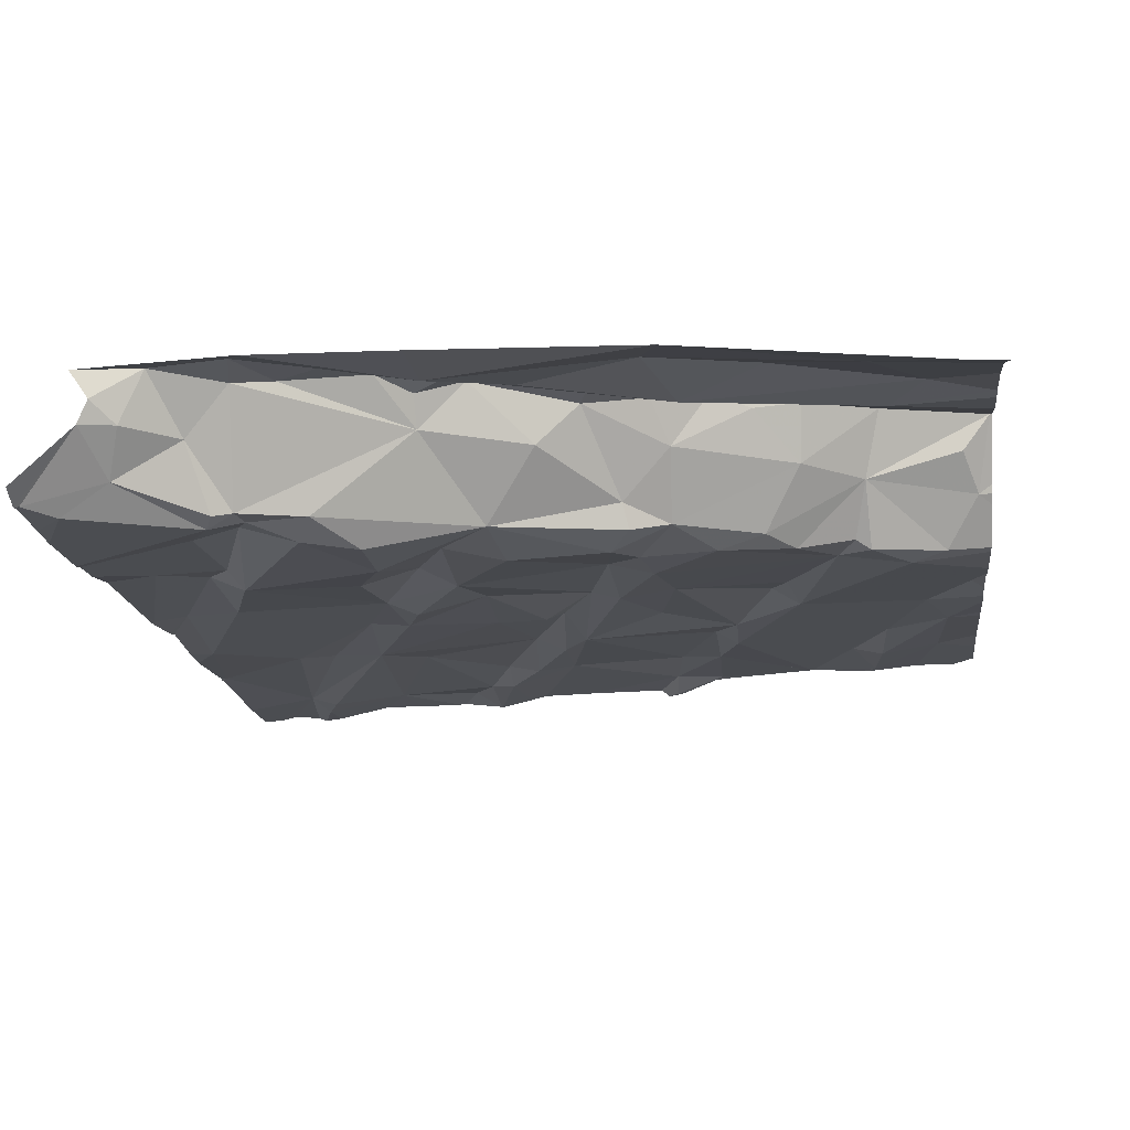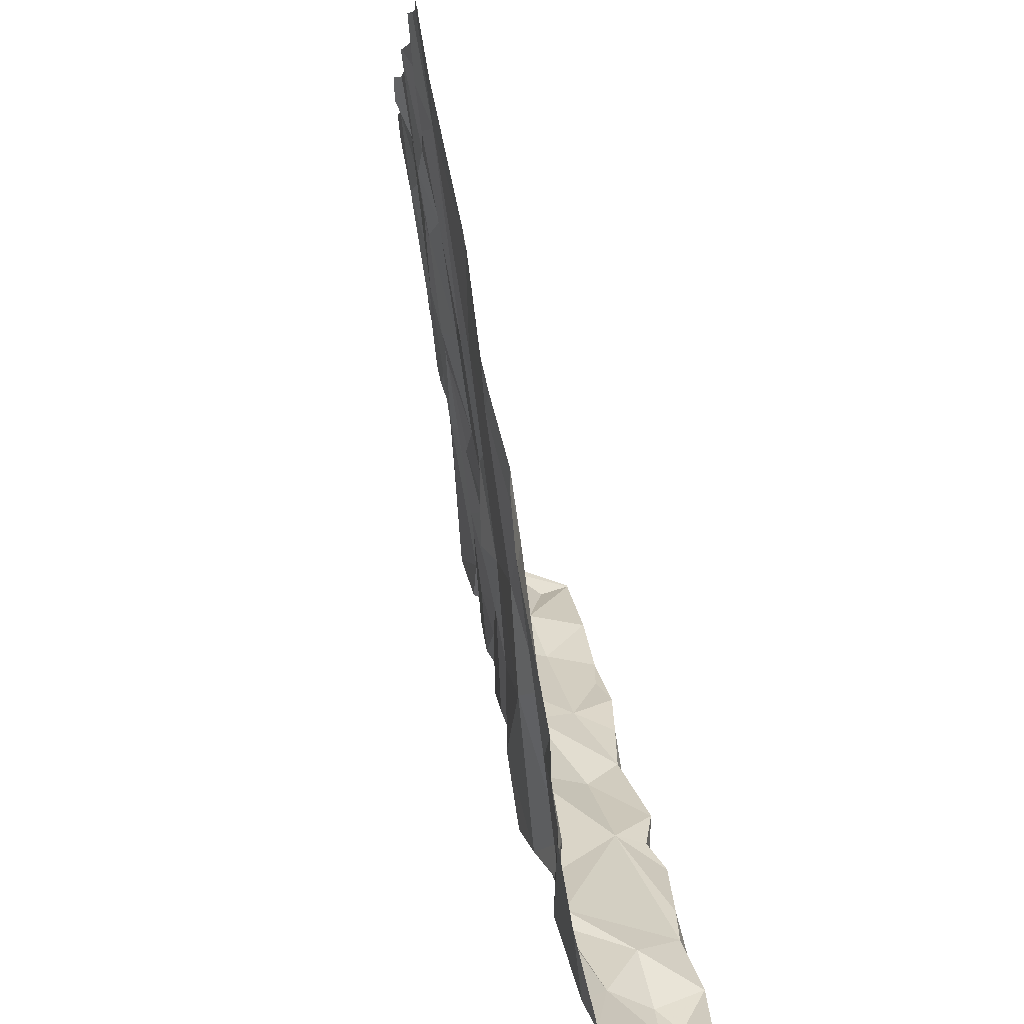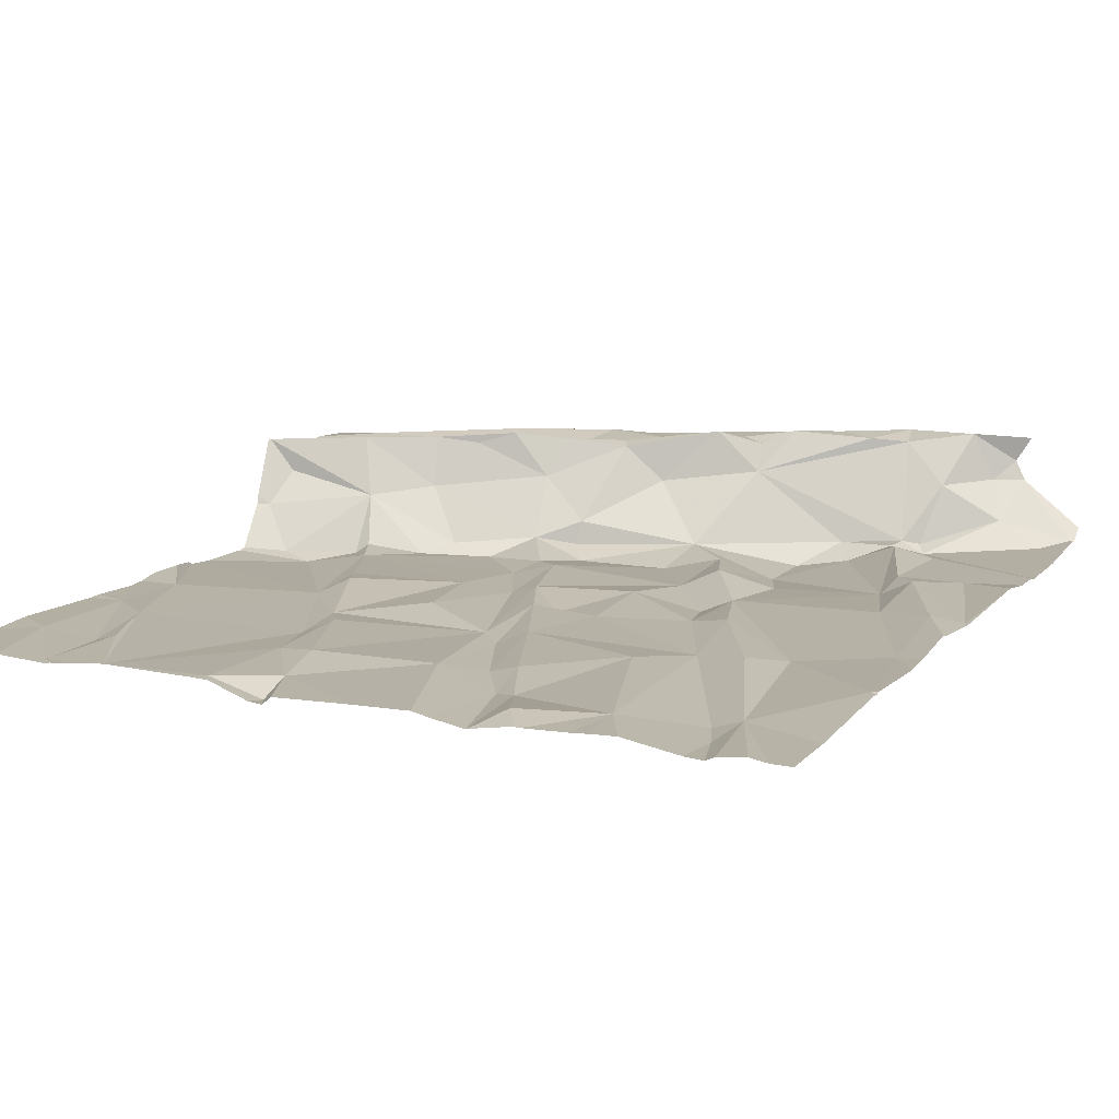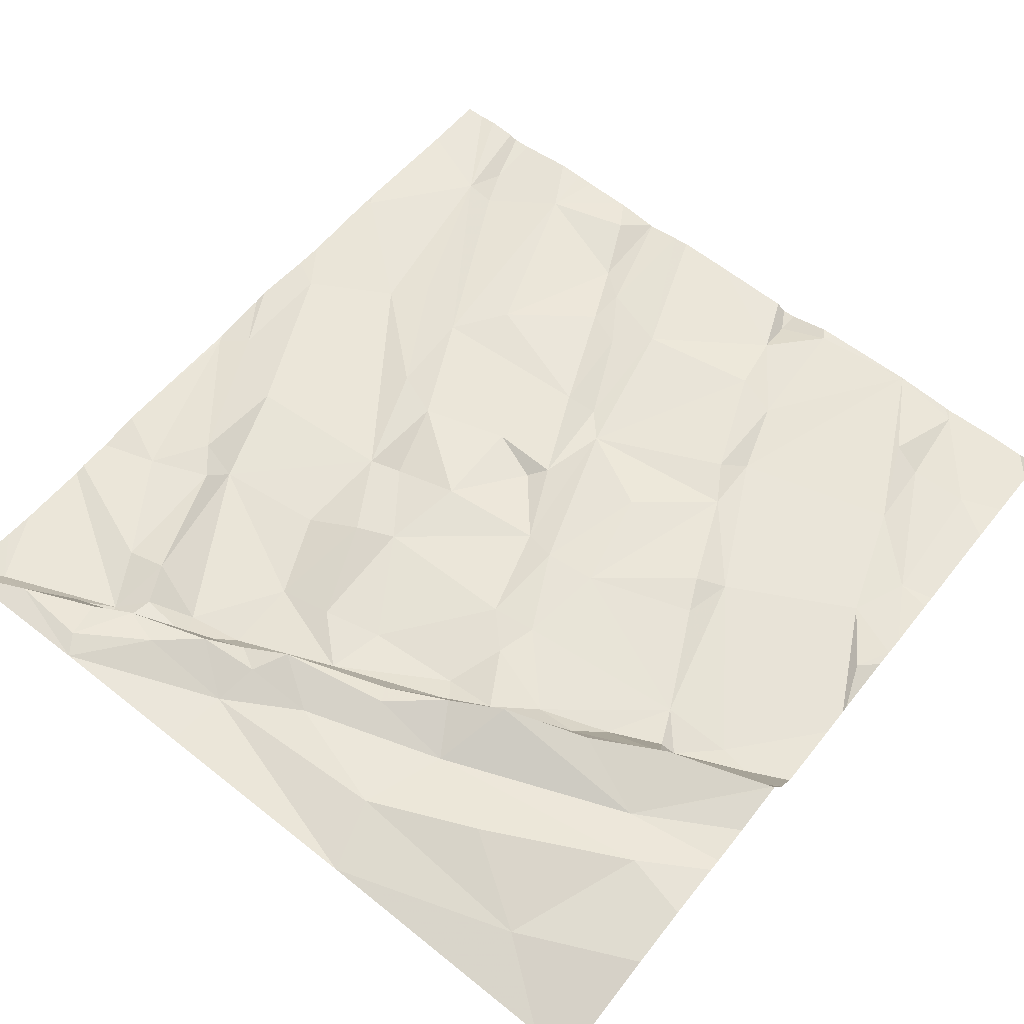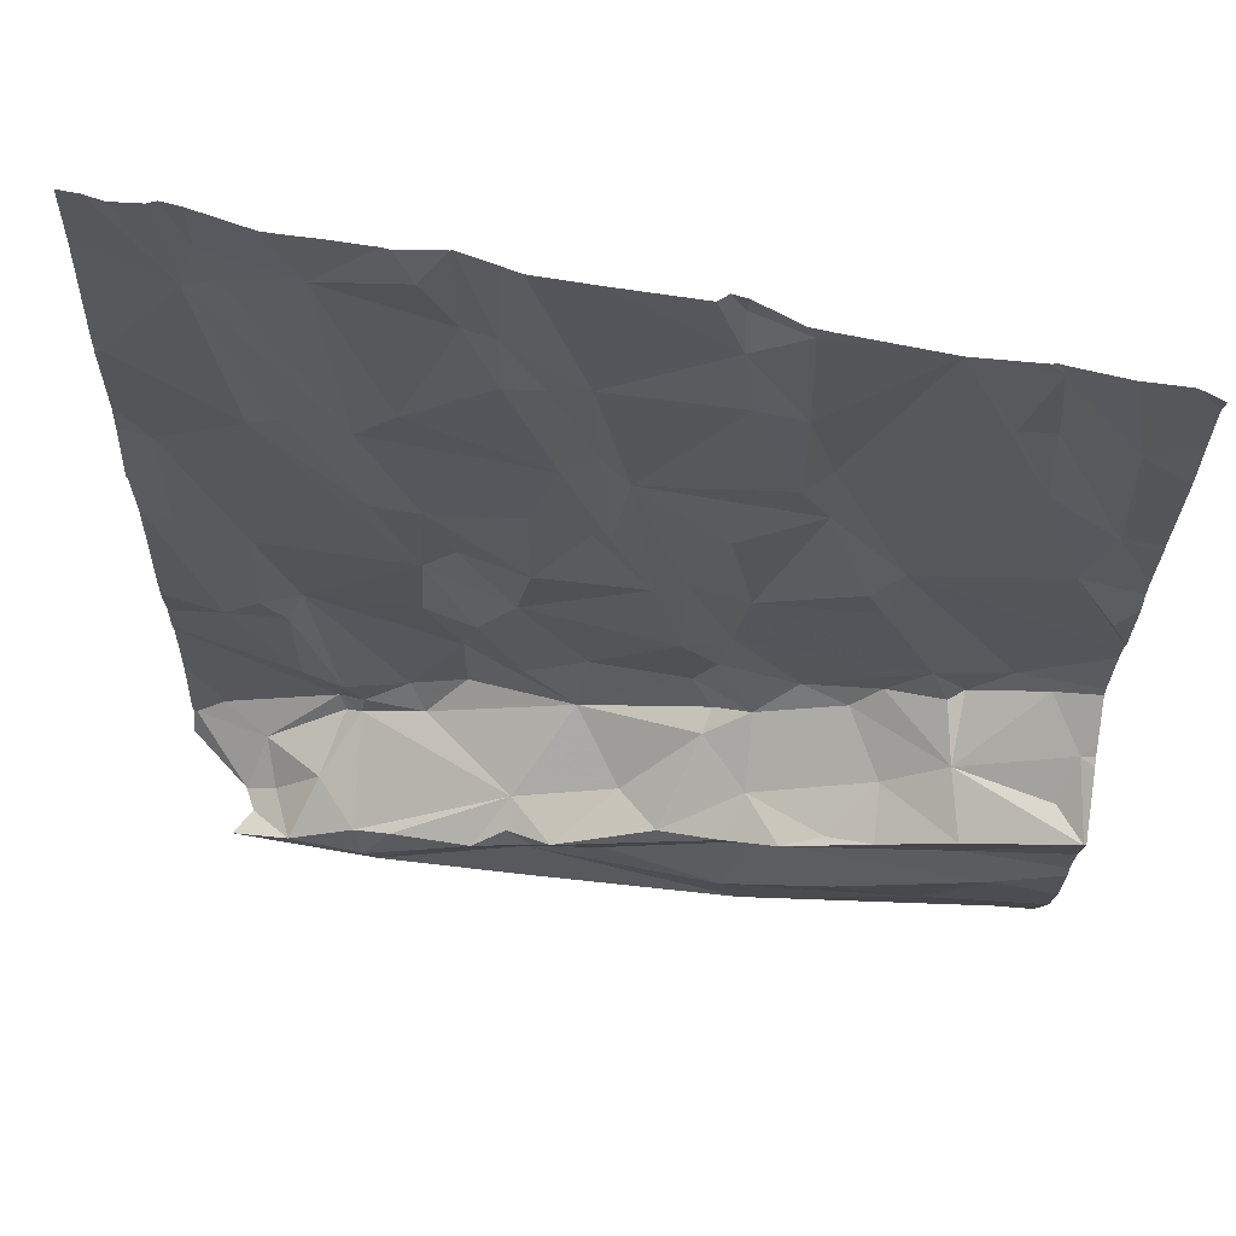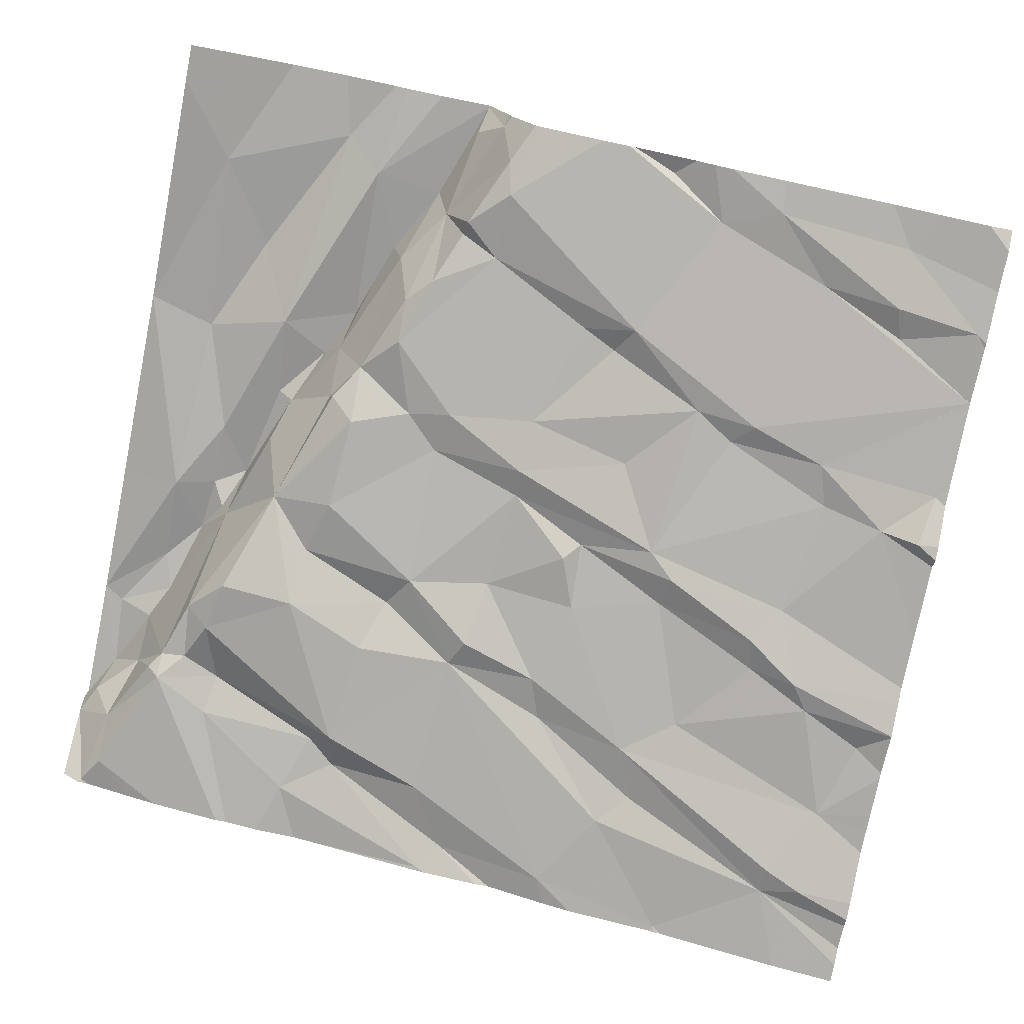
<metadata>
{"format":"obj","ext":"obj","renderer":"f3d","projection":"perspective","resolution":1024,"background":"white","views":[{"elev":-5.6,"azim":7.3,"up":"+Z"},{"elev":2.8,"azim":-98.2,"up":"+Y"},{"elev":1.9,"azim":-153.9,"up":"+Z"},{"elev":68.1,"azim":38.3,"up":"+Z"},{"elev":73.3,"azim":6.2,"up":"+Y"},{"elev":-74.5,"azim":78.5,"up":"+Z"}]}
</metadata>
<code>
v -110.4 223 500.6
v -110.5 223 500.6
v -110.5 223 500.5
v -110.5 223 500.5
v -110.2 223 500.6
v -108.8 223.1 500.6
v -108.8 224.5 500.2
v -110.5 223 500.5
v -110.7 223 500.3
v -110.5 223.7 500.2
v -110.6 224 500.2
v -110.3 224.9 500
v -110.5 224.9 500
v -110.4 224.3 500.1
v -110.3 224.4 500.1
v -108.8 223.6 500.6
v -110.7 223.9 500.2
v -108.8 224 500.3
v -110.3 223.2 500.3
v -110.6 223.1 500.3
v -108.8 224.1 500.3
v -108.8 224 500.3
v -110.5 223.5 500.2
v -108.8 223 500.6
v -108.8 224.1 500.3
v -110.4 223.3 500.3
v -110.3 223.3 500.3
v -110.4 223.6 500.3
v -110.5 223.1 500.4
v -110.3 223.1 500.3
v -110.3 223.2 500.3
v -108.8 224.4 500.2
v -108.8 223.7 500.6
v -110.5 224.8 500
v -110.6 224.2 500.1
v -108.8 224.3 500.2
v -110.2 224.4 500.1
v -110.4 224.8 500
v -108.8 224.3 500.2
v -110.7 224.5 500.1
v -108.8 223.8 500.4
v -110.2 224.1 500.2
v -110.3 223.1 500.6
v -110.2 223 500.6
v -108.8 223.8 500.4
v -110.4 223.1 500.5
v -110.2 223.3 500.3
v -110.3 223.2 500.3
v -110.1 223.9 500.2
v -110.4 223.9 500.2
v -110.4 223.6 500.2
v -109.9 223.1 500.6
v -109.9 223 500.6
v -110.1 223.2 500.3
v -110.1 224.5 500.1
v -109.8 224.4 500.2
v -110.1 224.9 500
v -109.5 224.9 500.1
v -109.4 224.7 500.1
v -110 223.7 500.3
v -110 223.5 500.2
v -110.1 223.7 500.2
v -110 223.3 500.3
v -109.8 223.5 500.3
v -109.6 223.5 500.3
v -109.8 223.4 500.3
v -109.9 224.2 500.2
v -109.9 224 500.2
v -110.1 224.1 500.2
v -109.5 224.9 500
v -109.9 223.3 500.5
v -109.3 224.4 500.2
v -109.7 224.3 500.1
v -109.8 224.7 500.1
v -109.5 224.7 500.1
v -109.5 224.2 500.2
v -109.5 224 500.2
v -109.7 224.2 500.2
v -109.6 224 500.2
v -109.8 224.1 500.2
v -109.7 224 500.2
v -109.6 223.8 500.3
v -109.9 223.8 500.2
v -109.8 224.4 500.1
v -109.9 223.5 500.3
v -110 223.9 500.2
v -109.9 224.6 500.1
v -109.4 224.5 500.2
v -109.9 224.6 500.1
v -109.5 223.8 500.3
v -109.1 223.8 500.3
v -109.5 223.5 500.3
v -109.4 223.5 500.3
v -109.5 223.7 500.3
v -109.4 223.5 500.5
v -109.5 223.5 500.4
v -109.3 223.6 500.3
v -110.1 223.1 500.6
v -109.7 223.2 500.6
v -109.9 223.2 500.6
v -109.5 223.1 500.6
v -109.4 223 500.6
v -109.8 223.3 500.6
v -109.6 223.3 500.6
v -109.9 223.2 500.6
v -110 223.2 500.6
v -110.2 223.1 500.6
v -109.4 223.3 500.6
v -109.5 223.4 500.6
v -109.6 223.4 500.6
v -109.3 223.5 500.6
v -109.7 223.3 500.5
v -110 224.8 500.1
v -109.9 224.7 500.1
v -109.4 225 500.1
v -109.2 223.6 500.5
v -109 223.1 500.6
v -108.8 223 500.6
v -110.2 225 500
v -110.1 225 500
v -109.2 224.2 500.2
v -109.2 224.1 500.3
v -109.3 224.5 500.1
v -109.3 223.5 500.6
v -109.2 223.6 500.6
v -109 223.5 500.6
v -109.2 223.6 500.3
v -109.2 224.1 500.3
v -109.2 223.7 500.3
v -109.2 223.2 500.6
v -109 224.6 500.2
v -109 224.8 500.1
v -108.8 224.5 500.2
v -108.9 224.3 500.2
v -110 225 500
v -108.8 223.8 500.4
v -110.1 225 500
v -109.1 223.7 500.3
v -109 223.6 500.6
v -110.3 225 500
v -109.1 224.8 500.2
v -110.6 225 500
v -110.3 225 500
v -108.8 223.7 500.6
v -110 225 500
v -110 225 500
v -109.6 225 500.1
v -109 223.7 500.4
v -108.9 223.8 500.3
v -108.8 224.2 500.3
v -109.8 225 500
v -108.9 224.8 500.2
v -109.9 225 500
v -109 223.7 500.3
v -108.9 223.8 500.3
v -108.8 223.7 500.5
v -108.9 223.4 500.6
v -110.5 225 500
v -110.5 225 500
v -109 225 500.1
v -110.5 225 500
v -110.7 223 500.3
v -110.7 223 500.4
v -110.7 223.9 500.2
v -110.7 223.9 500.2
v -110.7 223.2 500.3
v -110.7 223.4 500.2
v -110.7 223.7 500.2
v -110.7 223.6 500.2
v -110.7 224.1 500.2
v -110.7 224.3 500.1
v -110.7 223.4 500.2
v -110.7 223.5 500.2
v -110.7 223.9 500.2
v -110.7 224.5 500.1
v -110.7 224.5 500.1
v -110.7 224.1 500.2
v -110.7 224.6 500.1
v -110.7 224.8 500
v -110.7 223 500.3
v -110.7 223.2 500.3
v -110.7 223 500.3
v -110.7 224.3 500.1
v -108.8 224.7 500.2
v -108.8 224.2 500.3
v -108.8 223.8 500.3
v -108.8 223.9 500.3
v -108.8 223.4 500.6
v -108.8 223.5 500.6
v -108.8 223.2 500.6
v -108.8 223.8 500.4
v -108.8 223.7 500.6
v -108.8 223.5 500.6
v -108.8 223.7 500.6
v -108.8 224.8 500.2
v -108.8 224.9 500.1
v -108.8 224.4 500.2
v -109.9 225 500
v -109.4 225 500.1
v -109.4 225 500.1
v -109.6 225 500
v -109.5 225 500
v -109.2 225 500.1
v -109.2 225 500.1
v -109.4 225 500.1
v -109.2 225 500.1
v -108.8 225 500.1
v -108.9 225 500.1
v -109 225 500.1
v -109 225 500.1
v -109.2 225 500.1
v -109.2 225 500.1
v -109.2 225 500.1
v -109 225 500.1
v -110.6 225 500
v -110.7 225 500
v -108.9 225 500.1
v -108.8 225 500.1
f 2 1 3
f 1 4 3
f 1 2 5
f 3 4 8
f 8 9 162
f 10 50 11
f 161 12 143
f 188 157 117
f 166 19 167
f 23 17 168
f 27 26 19
f 27 28 26
f 29 9 8
f 203 123 131
f 170 35 171
f 172 23 173
f 37 55 12
f 187 149 186
f 164 11 177
f 35 14 40
f 15 14 42
f 14 15 34
f 15 37 34
f 38 34 37
f 40 14 34
f 186 155 45
f 38 37 12
f 202 70 200
f 34 13 159
f 178 34 179
f 12 13 38
f 43 1 44
f 5 44 1
f 31 30 46
f 30 31 19
f 48 47 27
f 1 43 46
f 180 20 181
f 9 29 20
f 185 150 25
f 46 29 4
f 1 46 4
f 43 31 46
f 20 29 19
f 30 19 29
f 19 31 48
f 27 47 51
f 167 26 172
f 51 28 27
f 35 11 50
f 11 17 10
f 50 49 35
f 10 28 51
f 184 152 7
f 28 23 26
f 28 10 23
f 7 133 197
f 201 70 202
f 35 49 14
f 10 17 23
f 29 8 4
f 19 48 27
f 38 13 34
f 46 30 29
f 51 50 10
f 49 42 14
f 35 40 175
f 53 52 5
f 31 54 48
f 49 50 51
f 37 15 42
f 55 37 56
f 120 57 137
f 61 60 62
f 65 64 66
f 68 67 69
f 49 62 60
f 63 54 66
f 51 61 62
f 71 31 43
f 72 88 73
f 75 74 73
f 73 76 72
f 77 72 76
f 78 56 67
f 67 80 78
f 81 73 78
f 64 82 83
f 83 81 68
f 73 84 78
f 83 60 85
f 49 86 69
f 37 69 67
f 55 56 87
f 59 58 75
f 73 74 84
f 56 84 89
f 56 37 67
f 87 56 89
f 80 67 68
f 84 56 78
f 77 76 79
f 73 79 76
f 81 79 73
f 77 79 90
f 91 77 90
f 79 81 82
f 86 68 69
f 78 80 81
f 85 64 83
f 68 86 83
f 61 85 60
f 66 92 65
f 61 51 47
f 82 81 83
f 90 79 82
f 65 82 64
f 96 95 93
f 97 90 94
f 93 97 94
f 93 65 92
f 66 64 85
f 44 5 98
f 63 66 61
f 49 60 83
f 83 86 49
f 93 94 65
f 82 65 94
f 52 99 100
f 102 101 52
f 103 99 104
f 54 71 66
f 71 105 103
f 99 103 100
f 106 52 100
f 93 92 96
f 101 99 52
f 53 102 52
f 101 108 99
f 106 98 52
f 105 106 100
f 43 107 71
f 98 5 52
f 103 105 100
f 105 71 106
f 109 95 110
f 109 111 95
f 71 103 112
f 66 71 112
f 96 92 66
f 109 110 104
f 103 104 110
f 108 104 99
f 112 110 96
f 104 108 109
f 110 112 103
f 109 108 111
f 57 113 135
f 58 74 75
f 135 114 146
f 59 115 58
f 153 74 198
f 74 58 151
f 70 58 115
f 55 87 113
f 74 89 84
f 89 74 114
f 73 88 75
f 87 89 114
f 114 113 87
f 75 88 59
f 70 115 200
f 147 70 201
f 107 43 44
f 12 113 57
f 12 55 113
f 44 98 107
f 54 47 48
f 107 98 106
f 106 71 107
f 54 31 71
f 54 63 47
f 63 61 47
f 49 51 62
f 69 42 49
f 90 82 94
f 81 80 68
f 95 96 110
f 85 61 66
f 112 96 66
f 88 123 59
f 42 69 37
f 93 95 116
f 118 117 102
f 200 115 199
f 122 121 72
f 59 123 203
f 111 124 95
f 126 125 111
f 127 93 116
f 121 123 72
f 77 128 122
f 91 128 77
f 91 90 97
f 97 127 129
f 108 101 130
f 124 111 125
f 127 97 93
f 108 126 111
f 115 59 204
f 72 77 122
f 95 124 116
f 123 88 72
f 129 91 97
f 132 131 133
f 133 131 134
f 199 115 205
f 91 129 138
f 126 139 125
f 33 126 16
f 133 134 39
f 139 148 116
f 91 149 121
f 121 134 131
f 131 123 121
f 150 134 21
f 121 149 22
f 152 133 7
f 122 128 121
f 39 150 185
f 154 149 91
f 149 155 186
f 198 74 151
f 121 128 91
f 21 121 18
f 155 149 154
f 116 148 127
f 91 138 154
f 153 114 74
f 130 117 157
f 117 118 6
f 155 154 148
f 155 136 45
f 148 154 138
f 127 148 129
f 148 138 129
f 148 156 136
f 144 156 148
f 136 156 144
f 125 139 116
f 116 124 125
f 139 144 148
f 191 144 192
f 139 126 144
f 157 126 108
f 126 157 189
f 188 117 190
f 151 58 147
f 208 195 217
f 132 141 131
f 141 160 211
f 131 141 212
f 132 152 160
f 133 152 132
f 147 58 70
f 203 131 213
f 141 132 160
f 160 152 208
f 108 130 157
f 136 155 148
f 130 101 117
f 102 117 101
f 146 114 153
f 18 121 22
f 162 9 182
f 163 8 162
f 22 149 187
f 164 17 11
f 165 17 164
f 145 57 135
f 166 20 19
f 135 113 114
f 32 133 36
f 167 19 26
f 168 17 174
f 169 23 168
f 25 150 21
f 21 134 121
f 137 57 145
f 170 11 35
f 36 133 39
f 171 35 183
f 172 26 23
f 39 134 150
f 173 23 169
f 16 126 193
f 174 17 165
f 175 40 176
f 120 12 57
f 119 12 120
f 176 40 178
f 33 144 126
f 177 11 170
f 41 136 191
f 178 40 34
f 179 34 142
f 158 34 159
f 180 9 20
f 45 136 41
f 181 20 166
f 6 118 24
f 182 9 180
f 140 12 119
f 183 35 175
f 189 157 188
f 190 117 6
f 159 13 161
f 191 136 144
f 192 144 194
f 193 126 189
f 142 34 215
f 143 12 140
f 194 144 33
f 195 152 184
f 195 196 207
f 161 13 12
f 197 133 32
f 204 59 203
f 205 115 206
f 206 115 204
f 207 196 218
f 208 152 195
f 209 160 214
f 210 160 209
f 211 160 210
f 212 141 211
f 213 131 212
f 214 160 208
f 215 34 158
f 216 179 142
f 217 195 207

</code>
